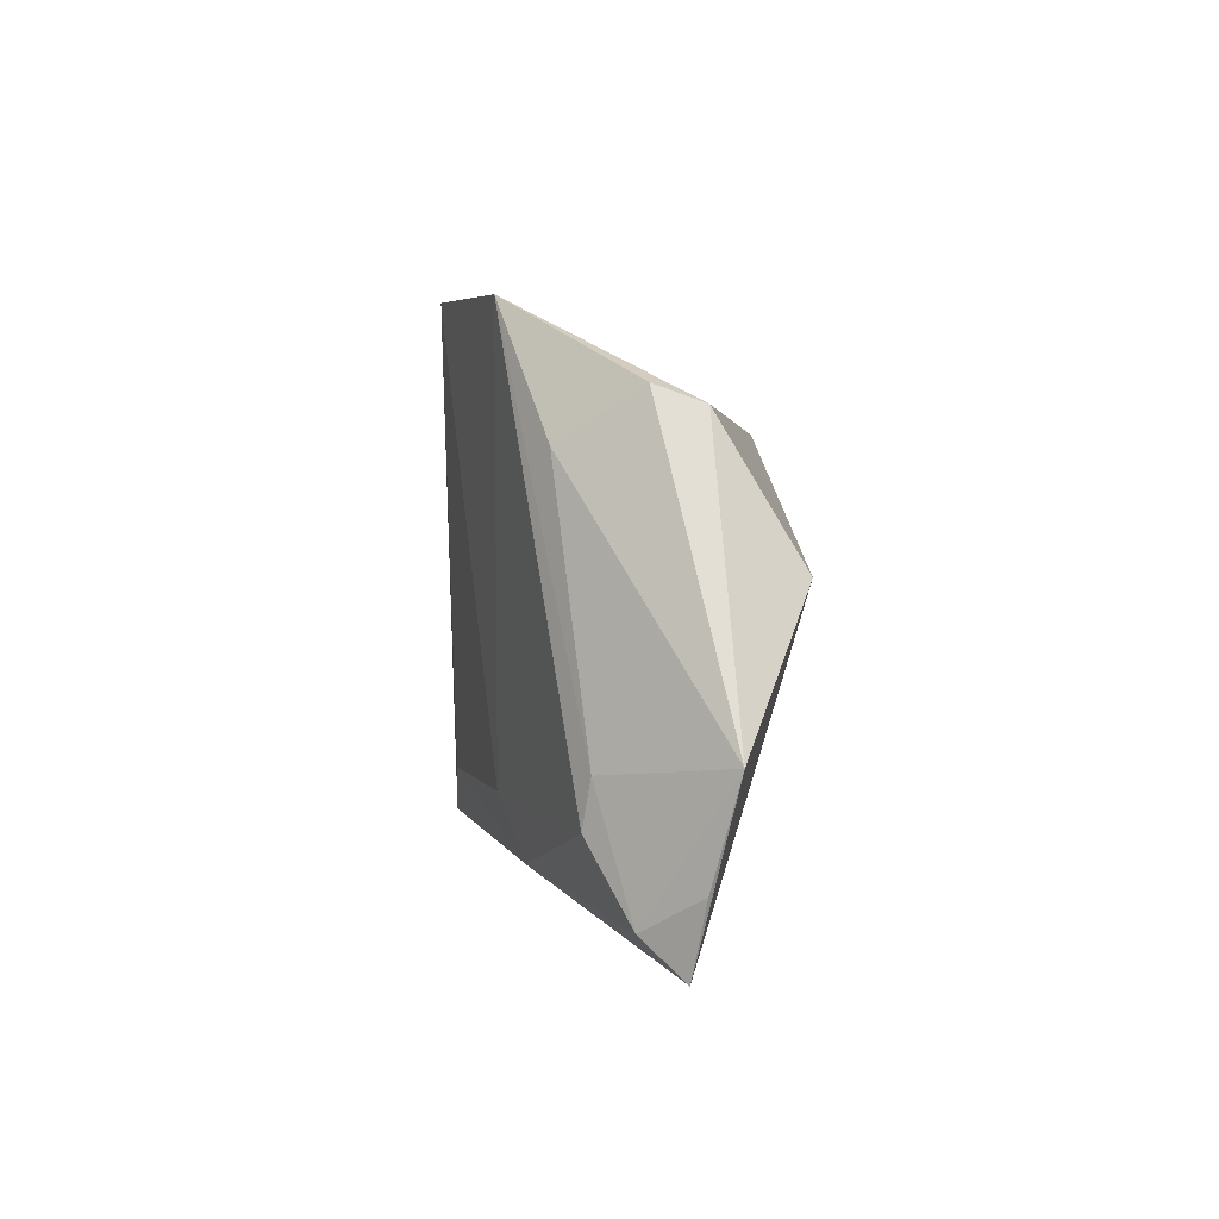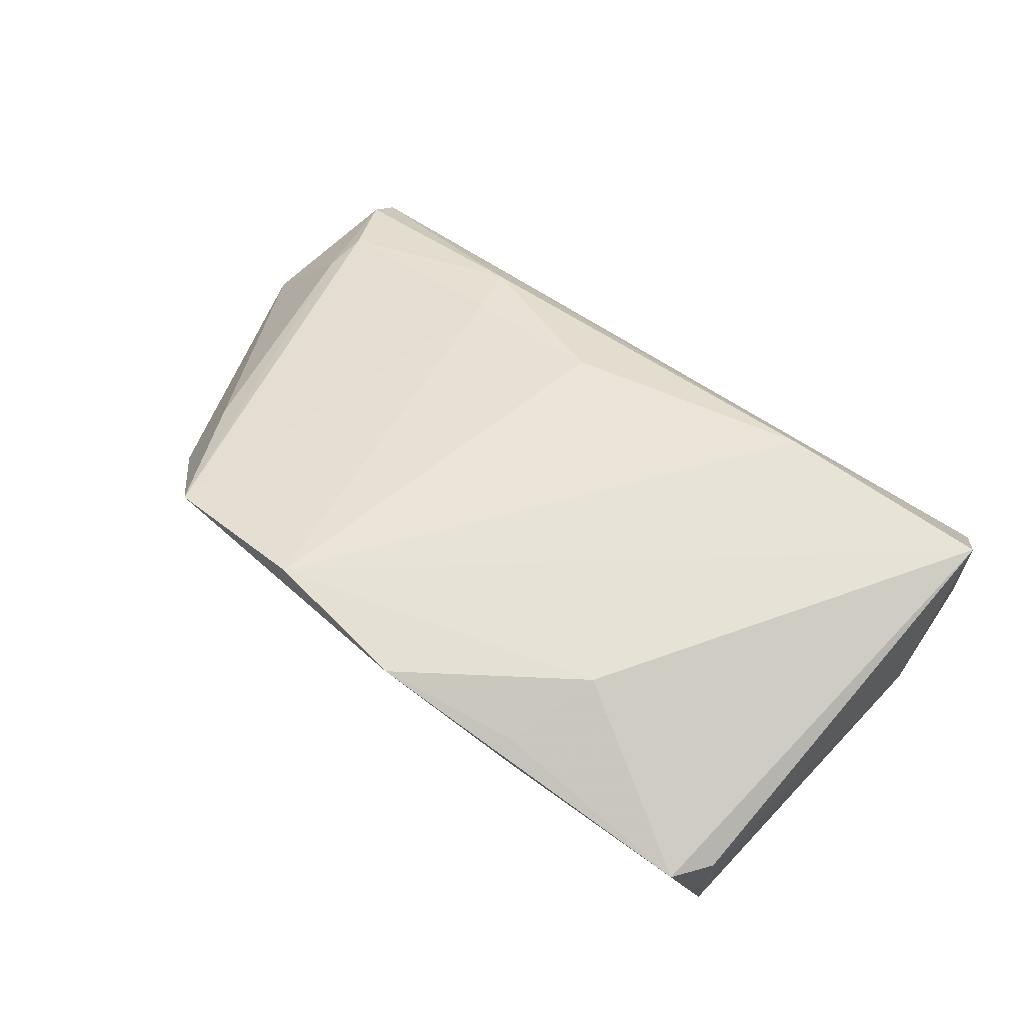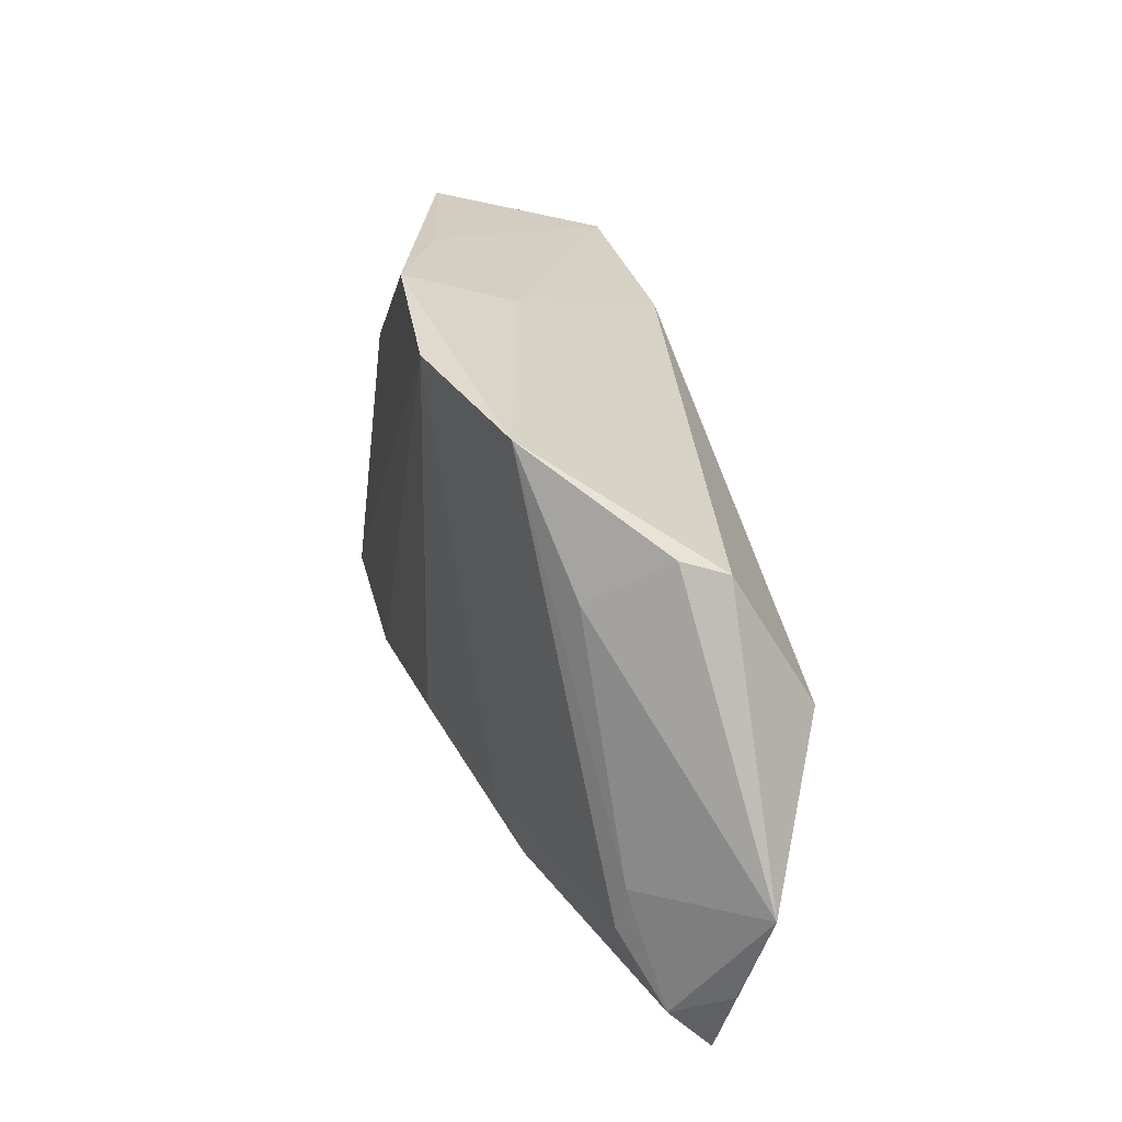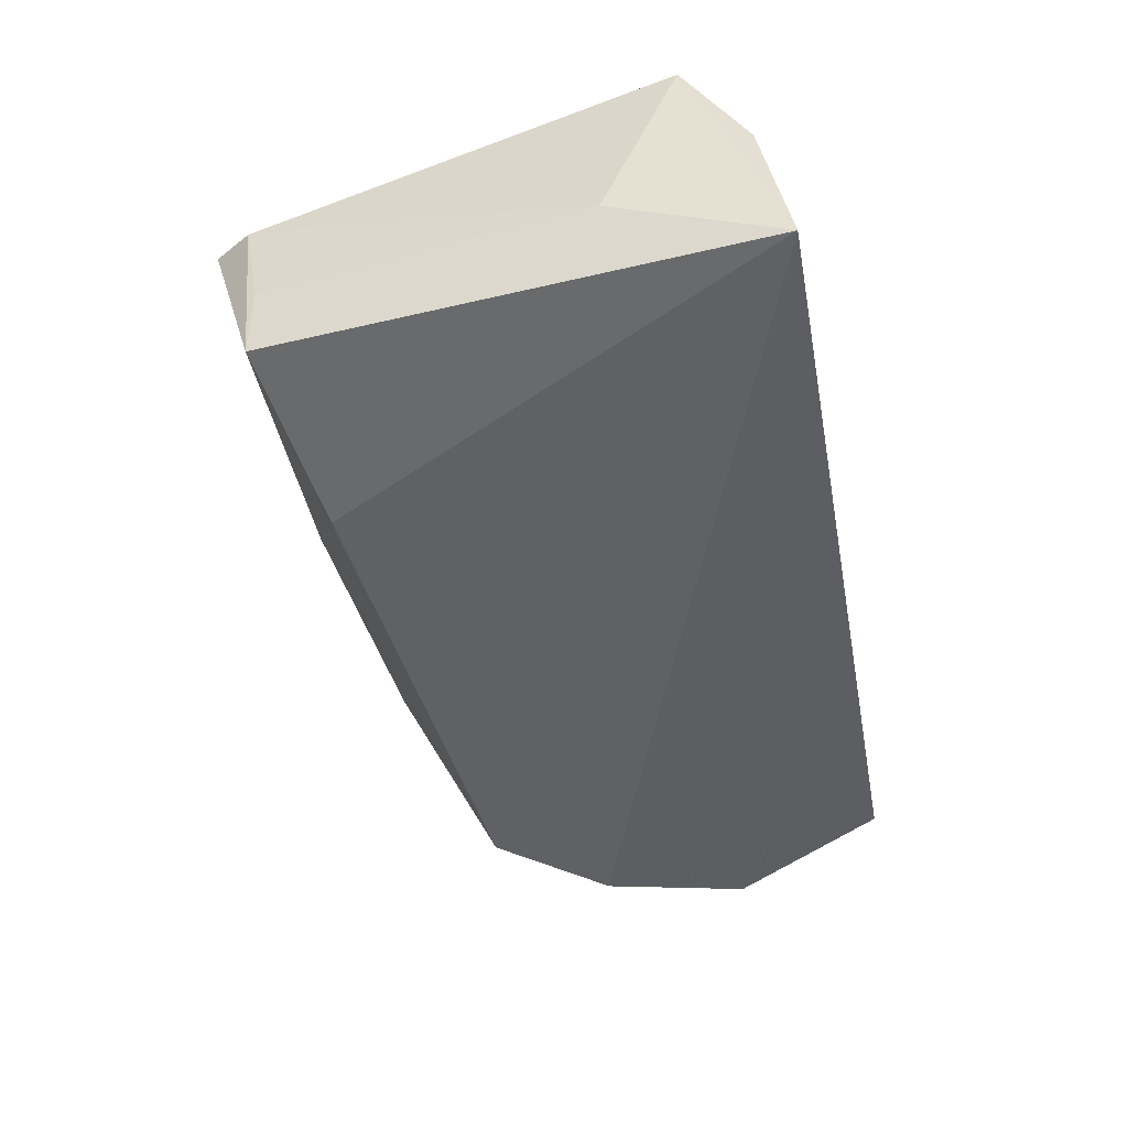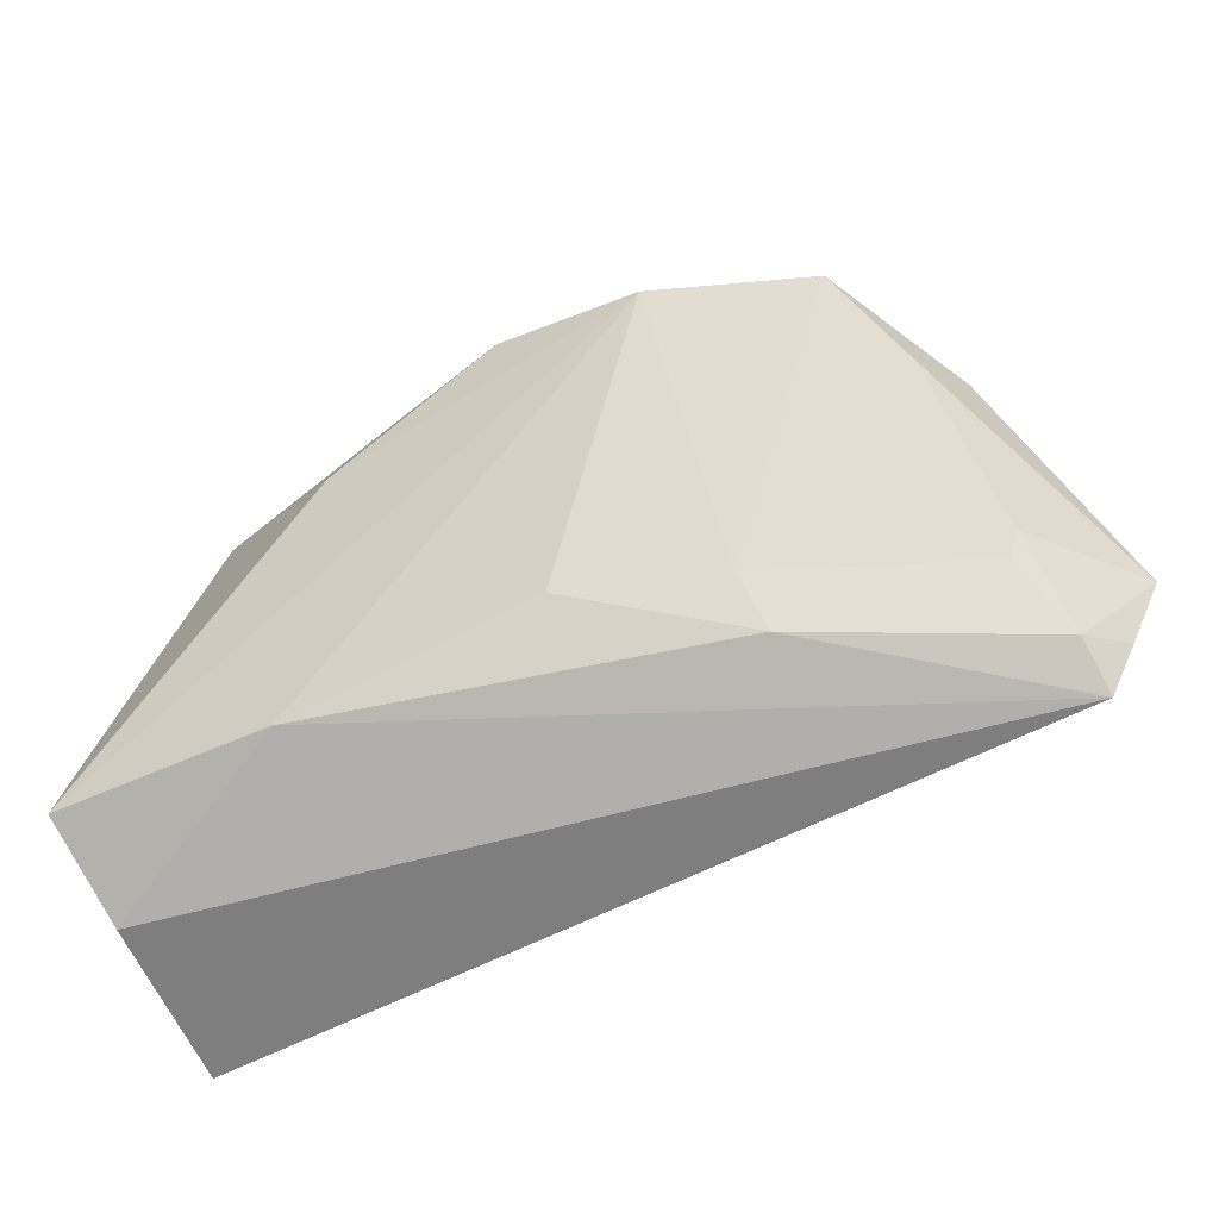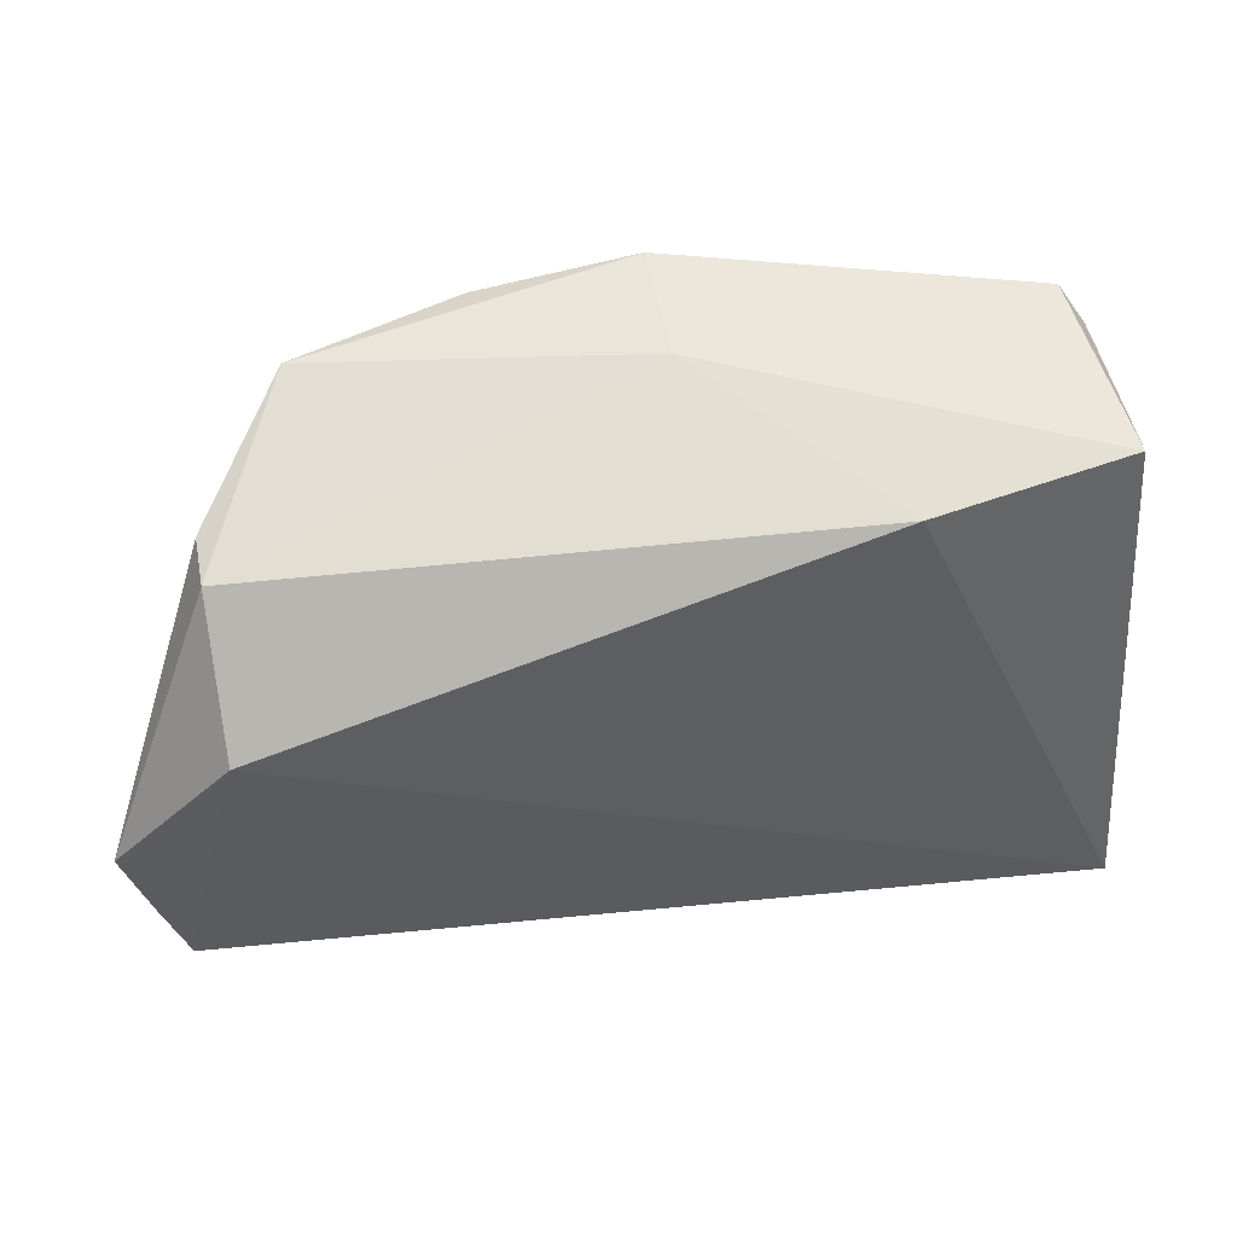
<metadata>
{"format":"obj","ext":"obj","renderer":"f3d","projection":"perspective","resolution":1024,"background":"white","views":[{"elev":-1.4,"azim":88.9,"up":"+Y"},{"elev":62.2,"azim":-143.0,"up":"+Z"},{"elev":25.3,"azim":78.4,"up":"+Y"},{"elev":-47.4,"azim":-79.4,"up":"+Z"},{"elev":-52.4,"azim":26.0,"up":"+Y"},{"elev":38.9,"azim":168.2,"up":"+Y"}]}
</metadata>
<code>
v -0.02056 0.0227 0.01824
v 0.04975 0.01669 0.006742
v -0.01983 0.02455 -0.01813
v 0.0591 -0.02941 -0.001265
v -0.04509 0.02794 -0.006058
v -0.04989 -0.01298 -0.006493
v 0.03076 -0.0252 0.009344
v 0.05495 -0.02037 0.003745
v -0.01728 0.03612 0.01096
v -0.0501 -0.02274 0.01875
v -0.04428 0.02816 -0.01577
v 0.05338 0.02244 -0.002755
v -0.04834 -0.0341 -0.01493
v -0.04553 0.03001 0.006155
v 0.04222 0.03256 0.01237
v -0.02205 -0.02245 0.01875
v -0.01623 0.03452 0.01466
v 0.05345 0.02038 -0.008493
v 0.05988 -0.0341 -0.006228
v 0.05595 -0.01489 0.002827
v 0.02125 0.03484 0.01875
v 0.001596 0.03361 0.004182
v 0.001666 0.03786 0.01812
v 0.02863 -0.0177 0.01237
v -0.04218 0.03493 0.007211
v 0.06667 -0.01381 -0.0108
v 0.06306 -0.02559 -0.00776
v 0.009331 -0.01593 0.01744
v 0.05302 0.003838 -0.01835
v -0.04751 -0.03072 0.006861
f 6 13 10
f 6 11 13
f 29 18 26
f 1 25 10
f 9 25 23
f 11 25 9
f 22 9 23
f 11 9 22
f 26 18 12
f 10 13 30
f 24 28 7
f 23 25 17
f 17 1 23
f 25 1 17
f 14 25 11
f 14 6 10
f 10 25 14
f 11 22 3
f 3 22 18
f 18 29 3
f 13 11 3
f 3 29 13
f 15 22 23
f 18 22 15
f 15 12 18
f 19 30 13
f 13 29 19
f 19 29 26
f 26 27 19
f 16 7 28
f 10 30 16
f 30 19 16
f 16 19 7
f 11 6 5
f 5 14 11
f 6 14 5
f 21 15 23
f 21 16 28
f 21 28 24
f 24 15 21
f 10 16 21
f 21 1 10
f 23 1 21
f 8 15 24
f 24 7 8
f 4 8 7
f 7 19 4
f 4 19 27
f 4 27 26
f 26 12 2
f 12 15 2
f 15 8 20
f 20 2 15
f 26 2 20
f 20 4 26
f 8 4 20

</code>
